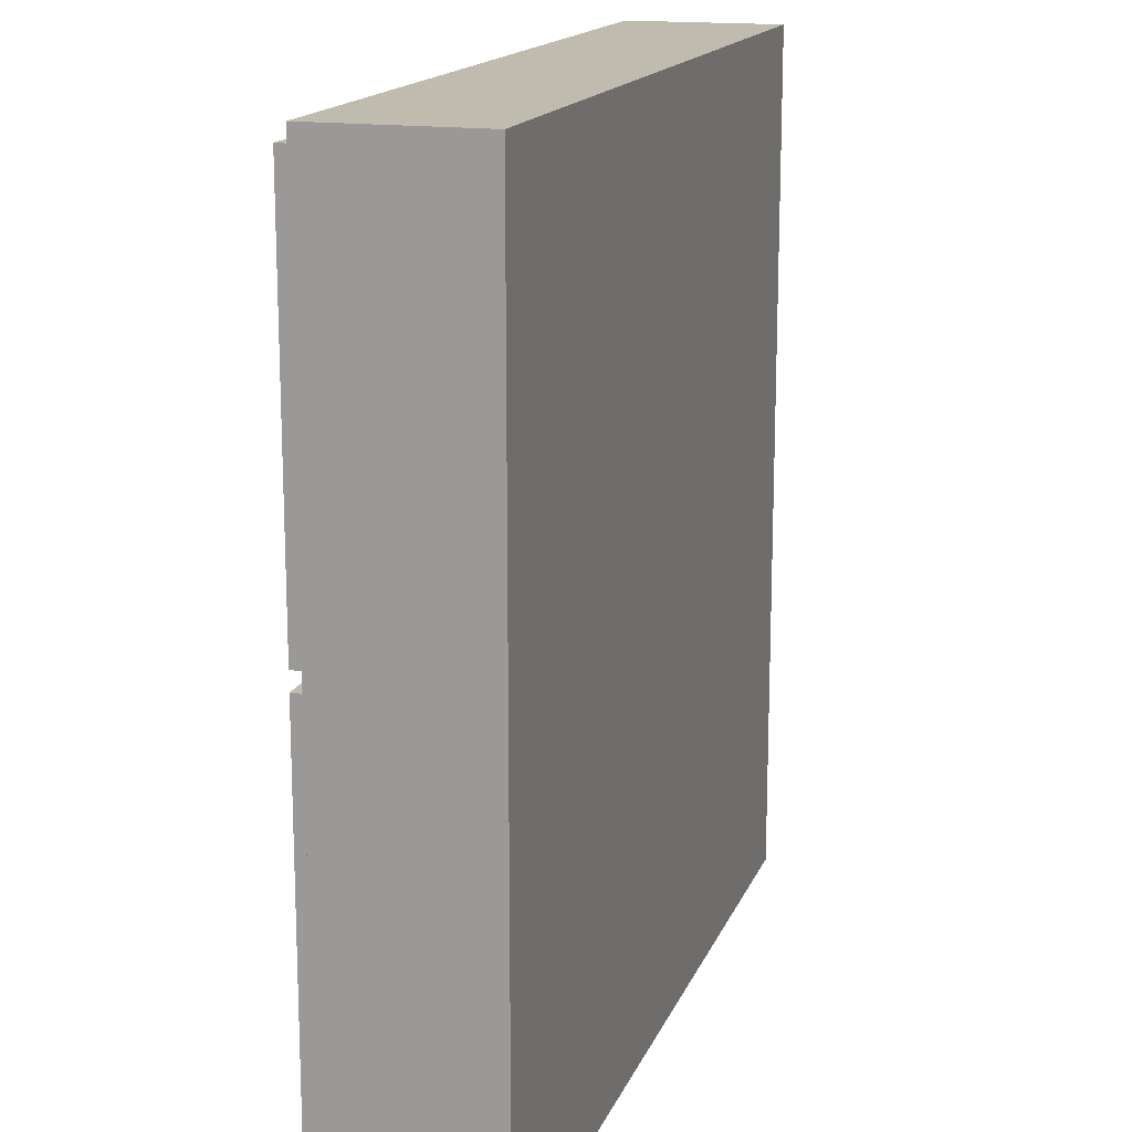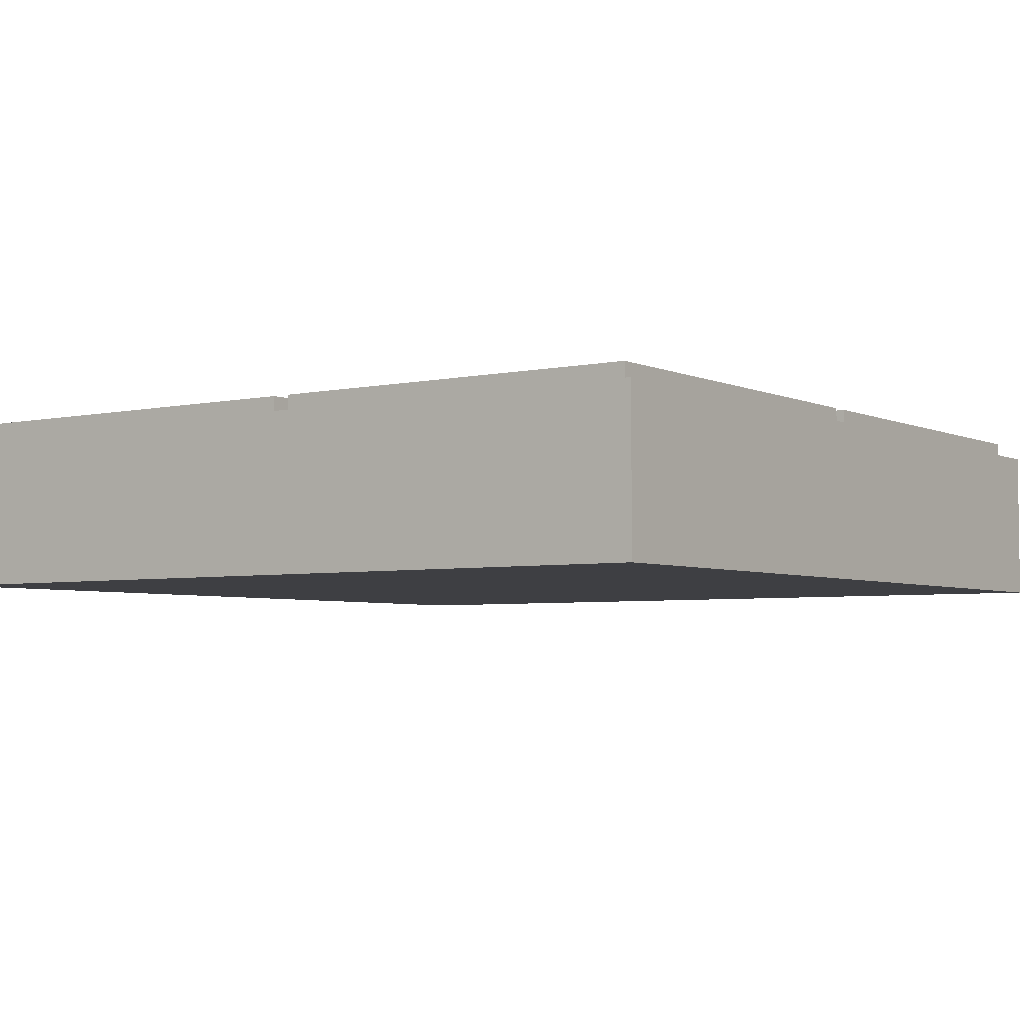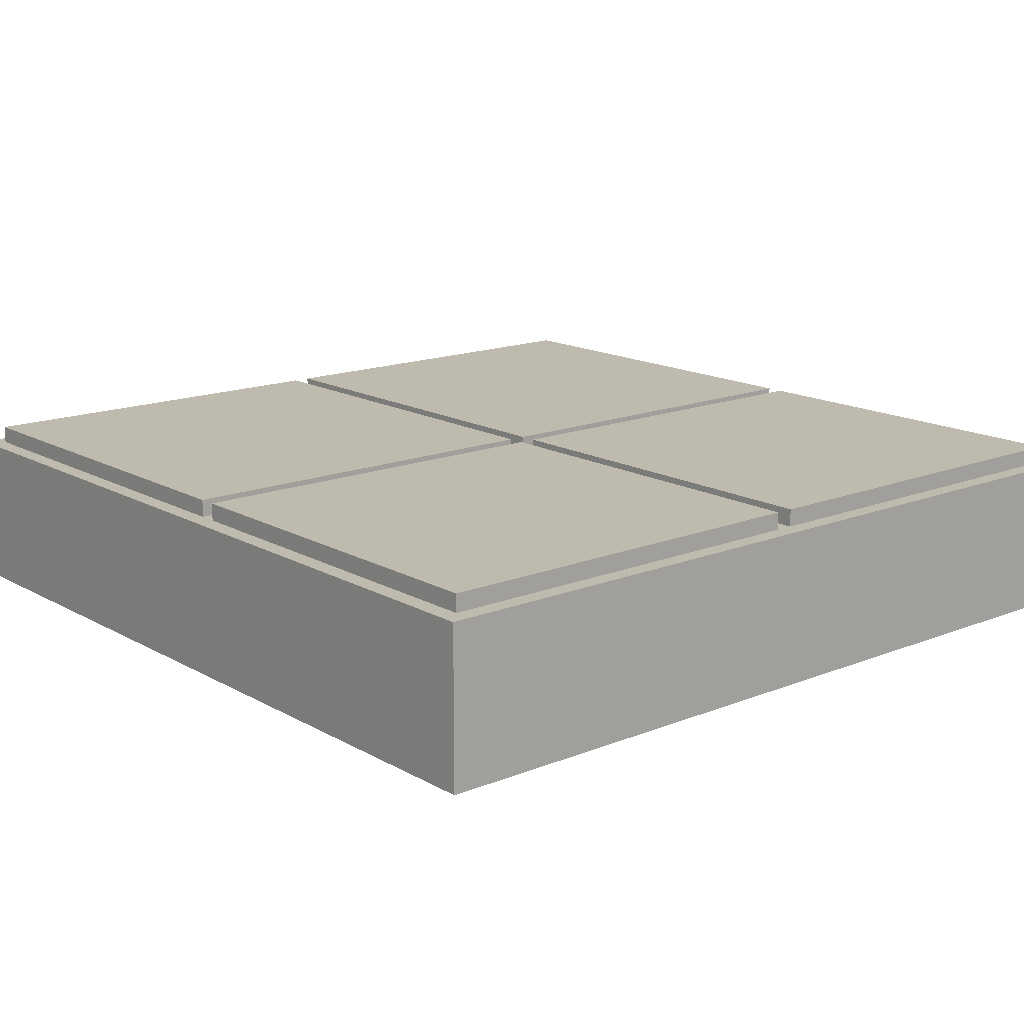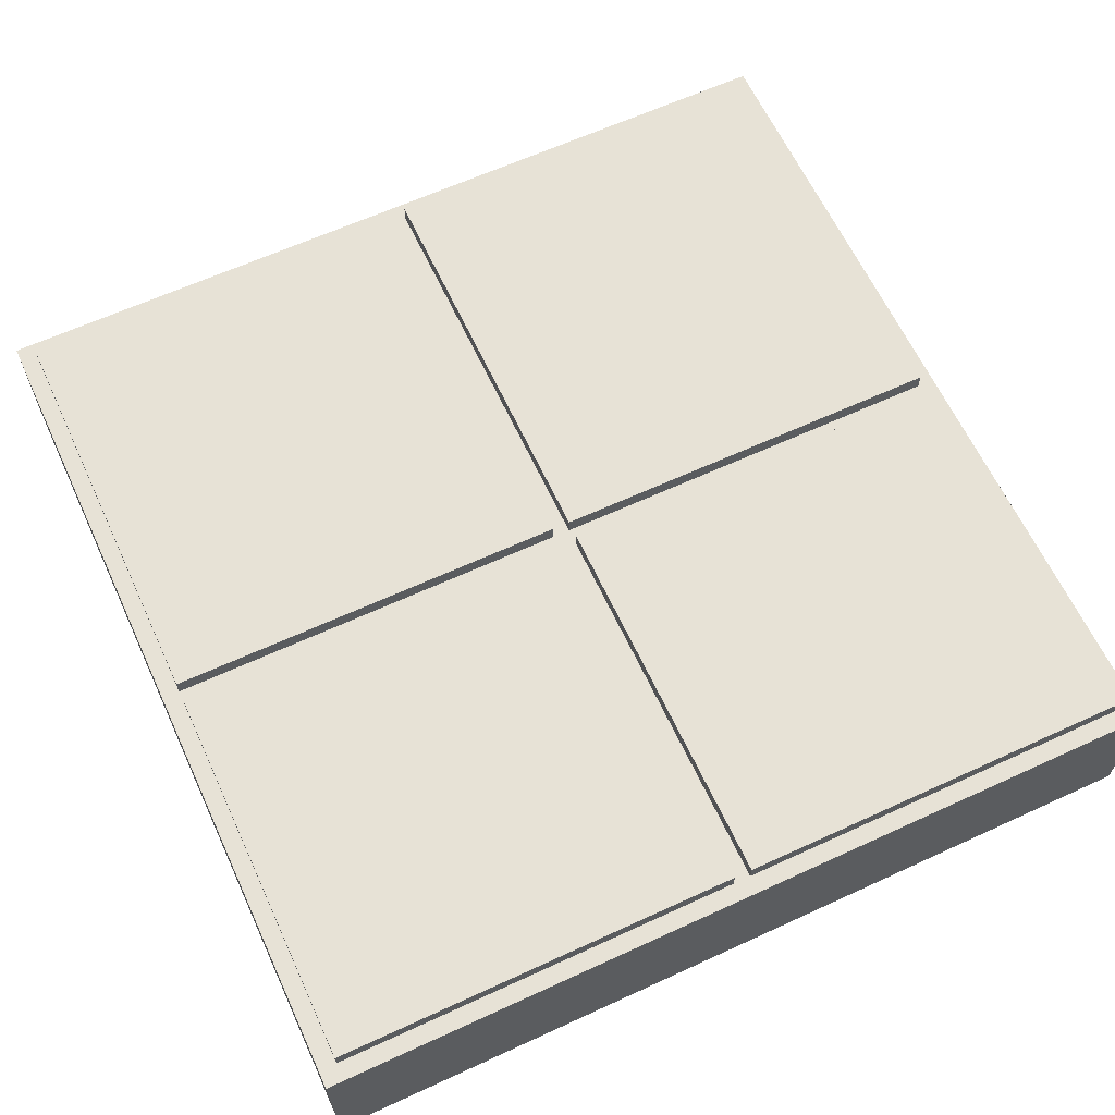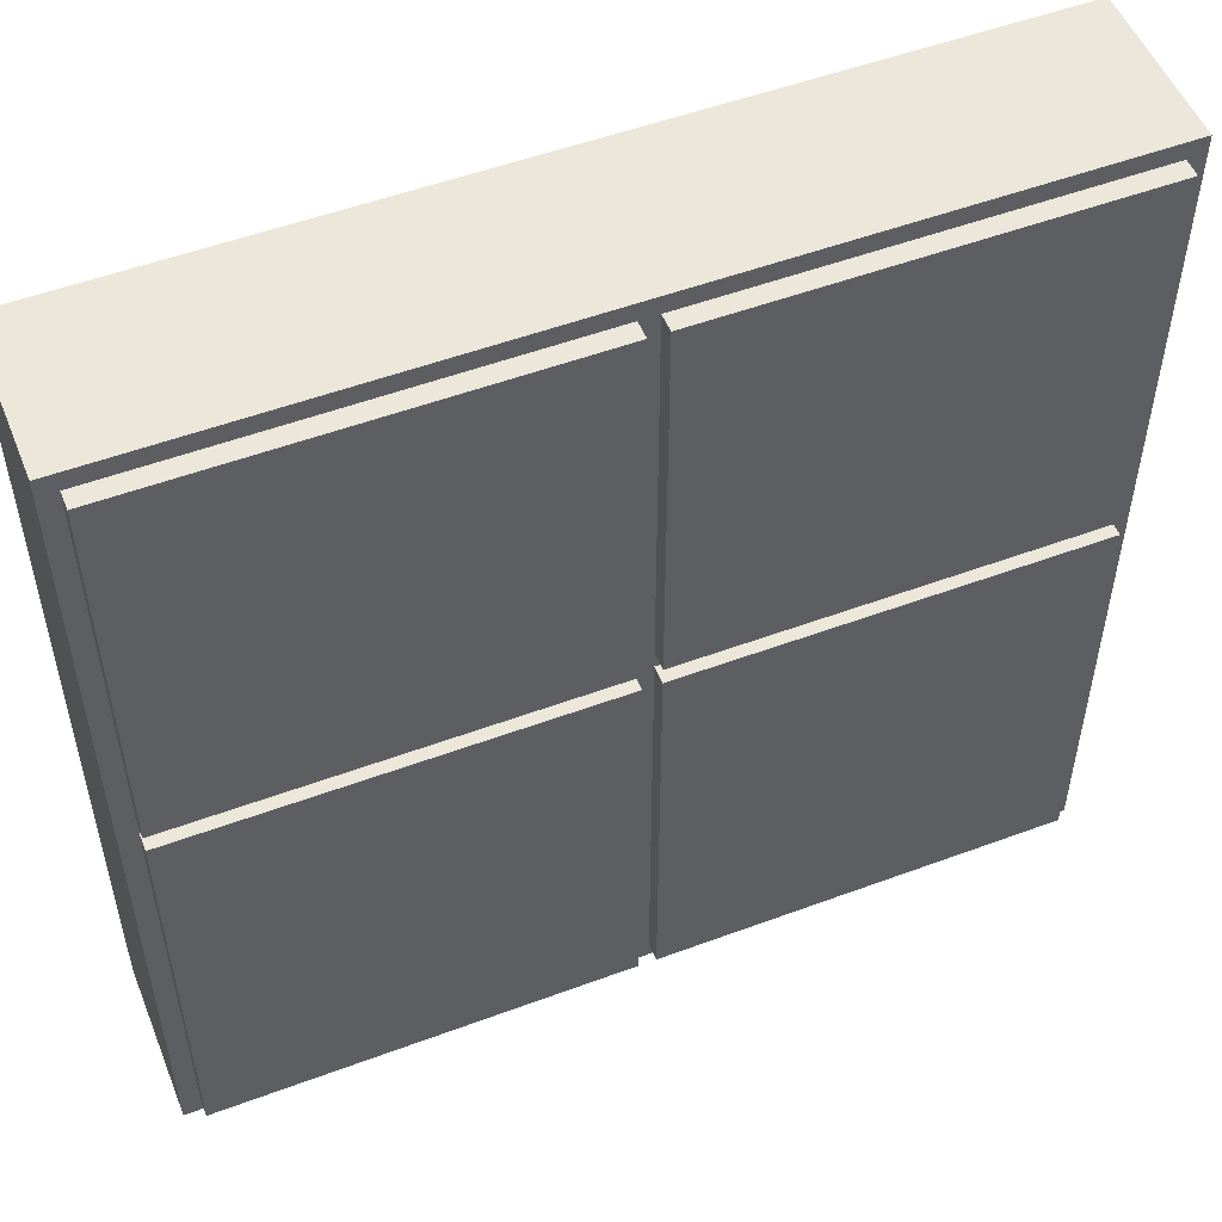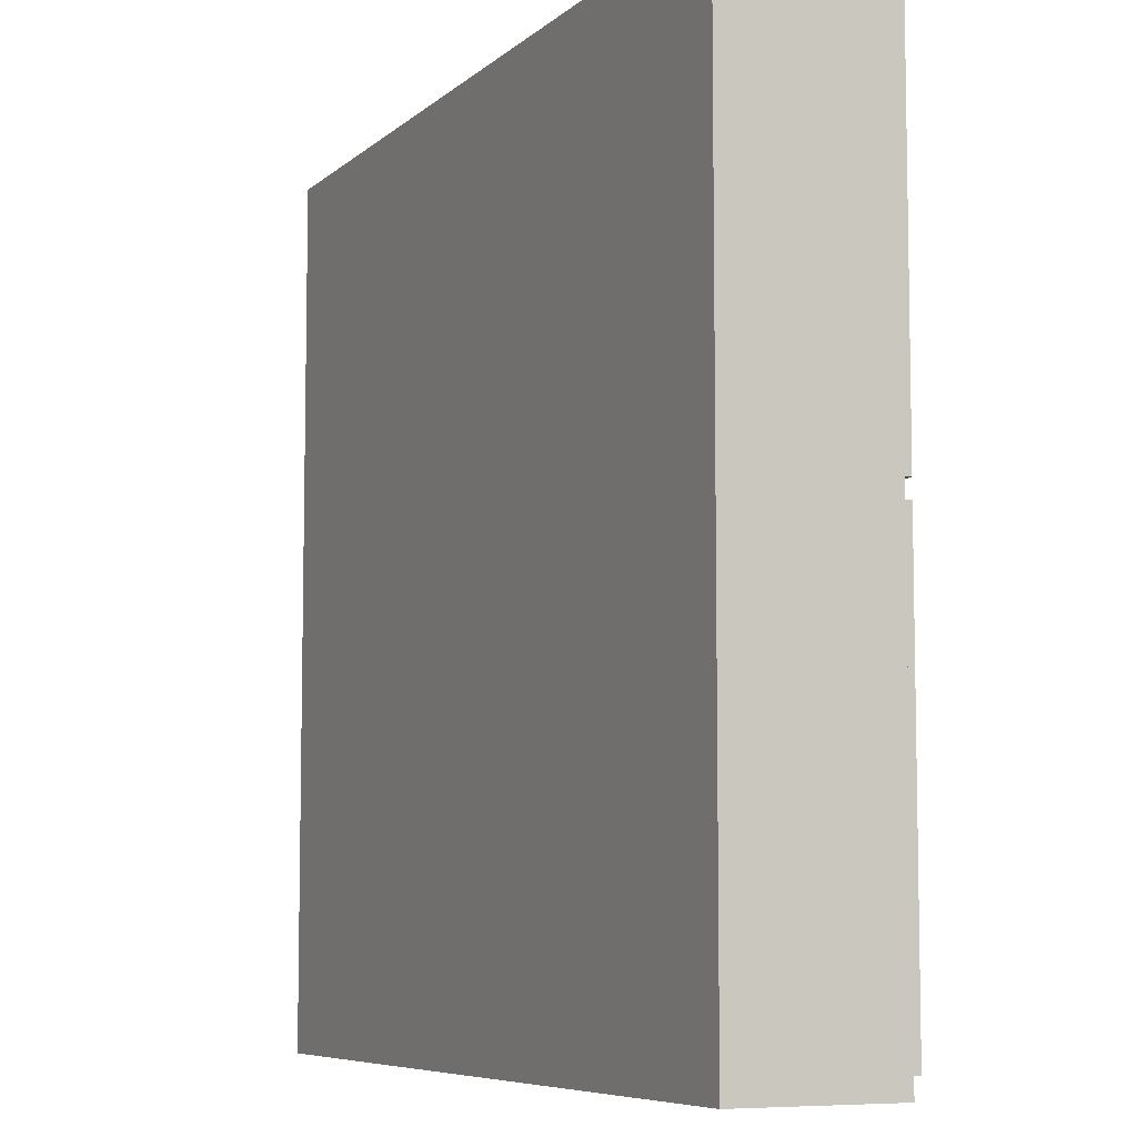
<metadata>
{"format":"obj","ext":"obj","renderer":"f3d","projection":"perspective","resolution":1024,"background":"white","views":[{"elev":16.0,"azim":106.9,"up":"+Y"},{"elev":-4.3,"azim":125.4,"up":"+Z"},{"elev":15.4,"azim":139.7,"up":"+Z"},{"elev":63.5,"azim":155.1,"up":"+Z"},{"elev":52.5,"azim":-21.8,"up":"+Y"},{"elev":-7.2,"azim":-115.3,"up":"+Y"}]}
</metadata>
<code>
g STAGE1-01
v -24.5 0 4
v -24.5 0 3
v -24.5 0 -5
v -24.5 49 4
v -24.5 49 3
v -24.5 49 -5
v -23.5 1 5
v -23.5 1 4
v -23.5 2 5
v -23.5 2 4
v -23.5 25 5
v -23.5 25 4
v -23.5 26 5
v -23.5 26 4
v -23.5 28 5
v -23.5 28 4
v -23.5 48 5
v -23.5 48 4
v 0.5 1 5
v 0.5 1 4
v 0.5 25 5
v 0.5 25 4
v 0.5 26 5
v 0.5 26 4
v 0.5 48 5
v 0.5 48 4
v -0.5 1 5
v -0.5 1 4
v -0.5 25 5
v -0.5 25 4
v -0.5 26 5
v -0.5 26 4
v -0.5 48 5
v -0.5 48 4
v 23.5 1 5
v 23.5 1 4
v 23.5 25 5
v 23.5 25 4
v 23.5 26 5
v 23.5 26 4
v 23.5 27 5
v 23.5 27 4
v 23.5 48 5
v 23.5 48 4
v 24.5 0 4
v 24.5 0 3
v 24.5 0 -5
v 24.5 49 4
v 24.5 49 3
v 24.5 49 -5
v -23.5 1 5
v -23.5 2 5
v -23.5 25 5
v -23.5 26 5
v -23.5 28 5
v -23.5 48 5
v -22.5 1 5
v -22.5 2 5
v -22.5 26 5
v -22.5 28 5
v -13.5 12 5
v -13.5 13 5
v -12.5 12 5
v -12.5 13 5
v -11.5 28 5
v -11.5 30 5
v -9.5 47 5
v -9.5 48 5
v -8.5 28 5
v -8.5 30 5
v -8.5 47 5
v -8.5 48 5
v -6.5 34 5
v -6.5 35 5
v -5.5 34 5
v -5.5 35 5
v -0.5 1 5
v -0.5 25 5
v -0.5 26 5
v -0.5 48 5
v 0.5 1 5
v 0.5 25 5
v 0.5 26 5
v 0.5 48 5
v 12.5 33 5
v 12.5 34 5
v 13.5 33 5
v 13.5 34 5
v 14.5 6 5
v 14.5 7 5
v 15.5 6 5
v 15.5 7 5
v 22.5 26 5
v 22.5 27 5
v 23.5 1 5
v 23.5 25 5
v 23.5 26 5
v 23.5 27 5
v 23.5 48 5
v -24.5 0 4
v -24.5 49 4
v -23.5 1 4
v -23.5 2 4
v -23.5 25 4
v -23.5 26 4
v -23.5 28 4
v -23.5 48 4
v -22.5 1 4
v -22.5 26 4
v -9.5 48 4
v -8.5 48 4
v -0.5 1 4
v -0.5 25 4
v -0.5 26 4
v -0.5 48 4
v 0.5 1 4
v 0.5 25 4
v 0.5 26 4
v 0.5 48 4
v 22.5 26 4
v 23.5 1 4
v 23.5 25 4
v 23.5 26 4
v 23.5 27 4
v 23.5 48 4
v 24.5 0 4
v 24.5 49 4
v -24.5 0 -5
v -24.5 49 -5
v 24.5 0 -5
v 24.5 49 -5
v -24.5 0 4
v 24.5 0 4
v -24.5 0 3
v 24.5 0 3
v -24.5 0 -5
v 24.5 0 -5
v -23.5 1 5
v -22.5 1 5
v -0.5 1 5
v 0.5 1 5
v 23.5 1 5
v -23.5 1 4
v -22.5 1 4
v -0.5 1 4
v 0.5 1 4
v 23.5 1 4
v -23.5 26 5
v -22.5 26 5
v -0.5 26 5
v 0.5 26 5
v 22.5 26 5
v 23.5 26 5
v -23.5 26 4
v -22.5 26 4
v -0.5 26 4
v 0.5 26 4
v 22.5 26 4
v 23.5 26 4
v -23.5 25 5
v -0.5 25 5
v 0.5 25 5
v 23.5 25 5
v -23.5 25 4
v -0.5 25 4
v 0.5 25 4
v 23.5 25 4
v -23.5 48 5
v -9.5 48 5
v -8.5 48 5
v -0.5 48 5
v 0.5 48 5
v 23.5 48 5
v -23.5 48 4
v -9.5 48 4
v -8.5 48 4
v -0.5 48 4
v 0.5 48 4
v 23.5 48 4
v -24.5 49 4
v 24.5 49 4
v -24.5 49 3
v 24.5 49 3
v -24.5 49 -5
v 24.5 49 -5
f 4 2 1
f 5 3 2
f 5 2 4
f 6 3 5
f 9 8 7
f 10 8 9
f 11 10 9
f 12 10 11
f 15 14 13
f 16 14 15
f 17 16 15
f 18 16 17
f 21 20 19
f 22 20 21
f 25 24 23
f 26 24 25
f 27 28 29
f 29 28 30
f 31 32 33
f 33 32 34
f 35 36 37
f 37 36 38
f 39 40 41
f 41 40 42
f 41 42 43
f 43 42 44
f 45 46 48
f 46 47 49
f 48 46 49
f 49 47 50
f 57 52 51
f 58 53 52
f 58 52 57
f 59 55 54
f 60 56 55
f 60 55 59
f 61 53 58
f 61 58 57
f 62 53 61
f 63 61 57
f 63 62 61
f 64 53 62
f 64 62 63
f 65 56 60
f 65 60 59
f 66 56 65
f 67 56 66
f 68 56 67
f 69 65 59
f 69 66 65
f 70 67 66
f 70 66 69
f 71 68 67
f 71 67 70
f 72 68 71
f 73 70 69
f 73 71 70
f 73 72 71
f 74 72 73
f 75 73 69
f 75 74 73
f 76 72 74
f 76 74 75
f 77 64 63
f 77 63 57
f 78 53 64
f 78 64 77
f 79 76 75
f 79 69 59
f 79 75 69
f 80 72 76
f 80 76 79
f 85 84 83
f 86 84 85
f 87 85 83
f 87 86 85
f 88 84 86
f 88 86 87
f 89 82 81
f 90 82 89
f 91 89 81
f 91 90 89
f 92 82 90
f 92 90 91
f 93 87 83
f 93 88 87
f 94 88 93
f 95 92 91
f 95 91 81
f 96 82 92
f 96 92 95
f 97 94 93
f 98 88 94
f 98 94 97
f 99 84 88
f 99 88 98
f 102 101 100
f 103 101 102
f 104 101 103
f 105 101 104
f 106 101 105
f 107 101 106
f 108 102 100
f 109 105 104
f 110 101 107
f 111 101 110
f 112 108 100
f 113 109 104
f 114 109 113
f 115 101 111
f 116 112 100
f 116 115 114
f 116 114 113
f 116 113 112
f 117 115 116
f 118 115 117
f 119 101 115
f 119 115 118
f 120 118 117
f 121 116 100
f 122 120 117
f 123 120 122
f 125 101 119
f 126 124 123
f 126 125 124
f 126 123 122
f 126 121 100
f 126 122 121
f 127 101 125
f 127 125 126
f 128 129 130
f 130 129 131
f 134 133 132
f 135 133 134
f 136 135 134
f 137 135 136
f 143 139 138
f 144 140 139
f 144 139 143
f 145 140 144
f 146 142 141
f 147 142 146
f 154 149 148
f 155 150 149
f 155 149 154
f 156 150 155
f 157 152 151
f 158 153 152
f 158 152 157
f 159 153 158
f 160 161 164
f 164 161 165
f 162 163 166
f 166 163 167
f 168 169 174
f 169 170 175
f 174 169 175
f 170 171 176
f 175 170 176
f 176 171 177
f 172 173 178
f 178 173 179
f 180 181 182
f 182 181 183
f 182 183 184
f 184 183 185

</code>
